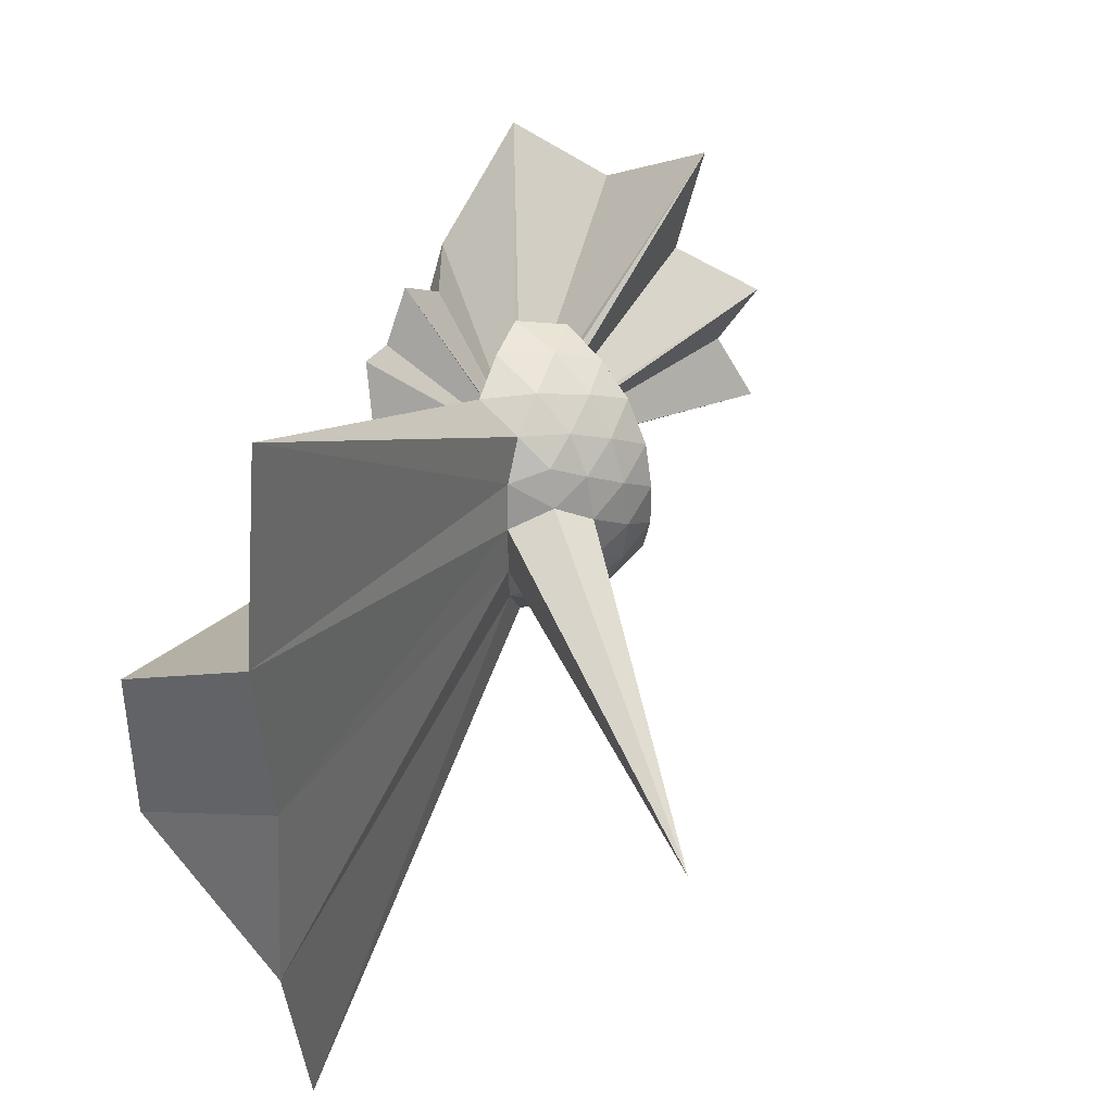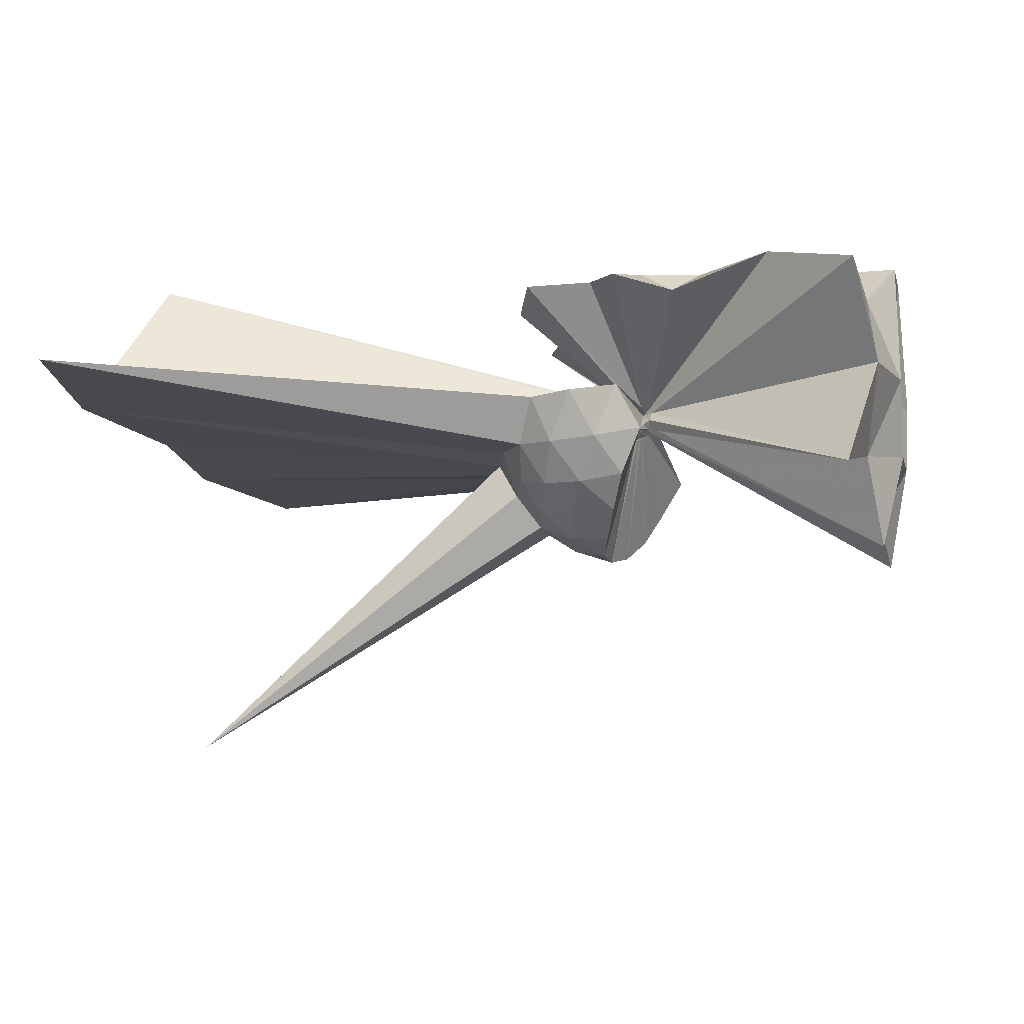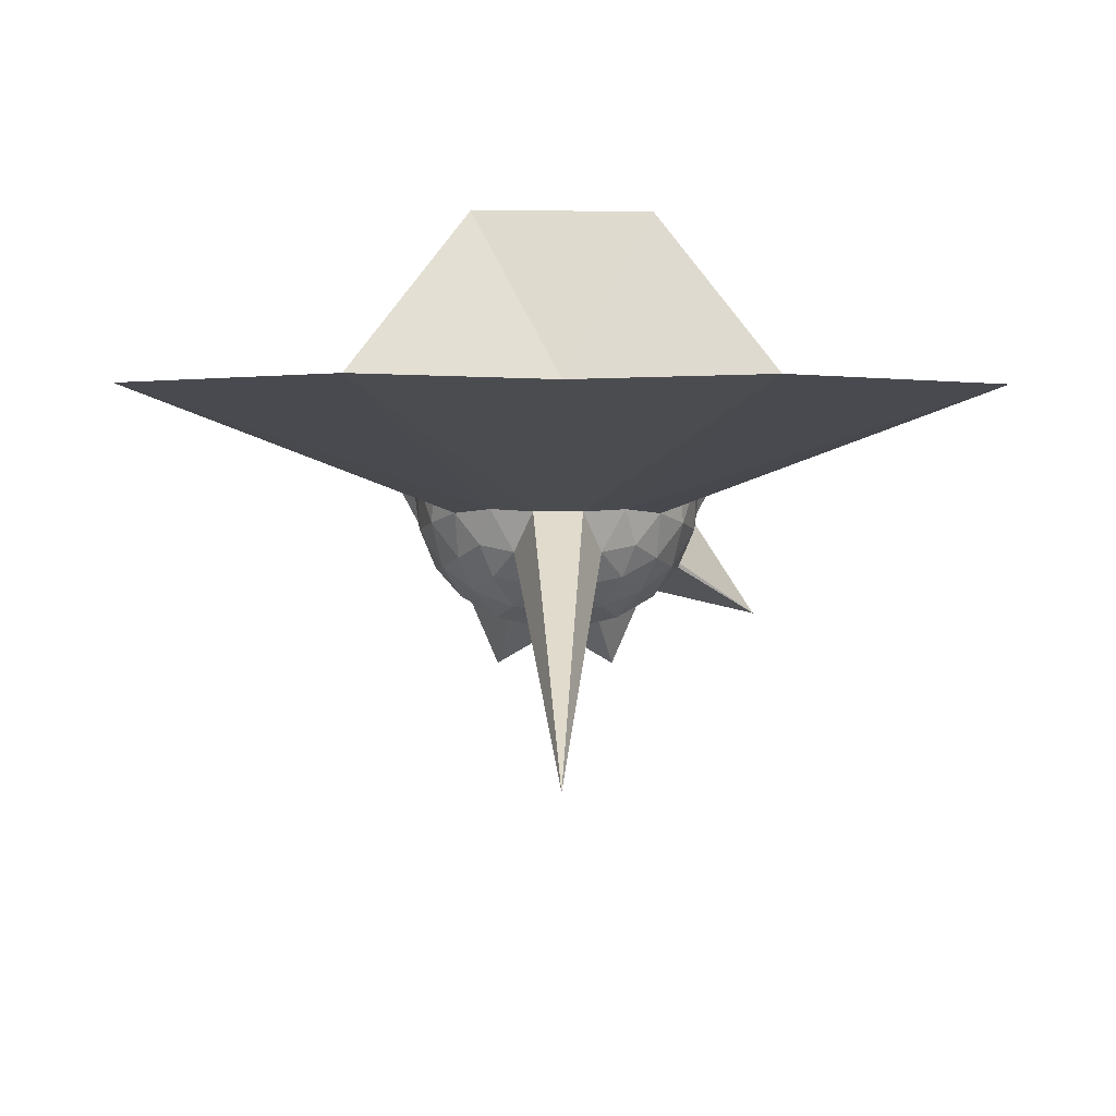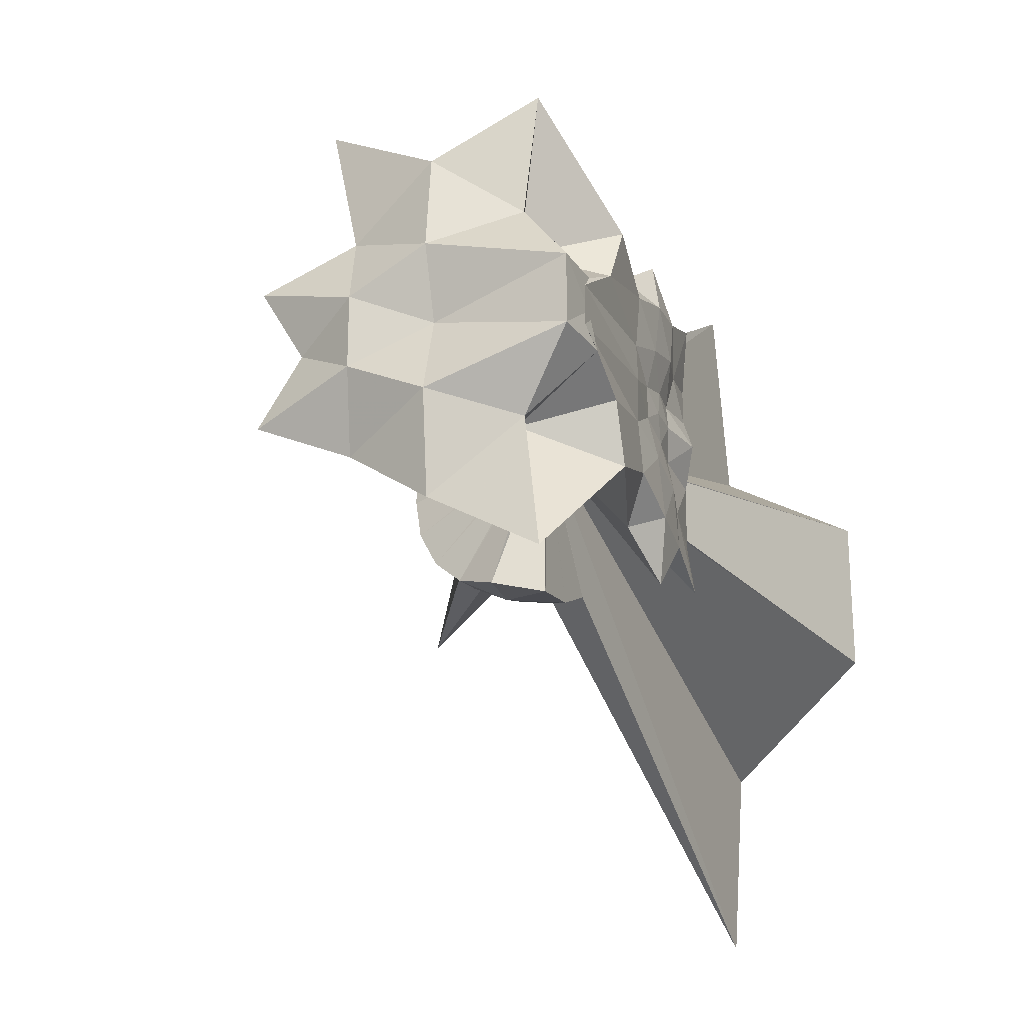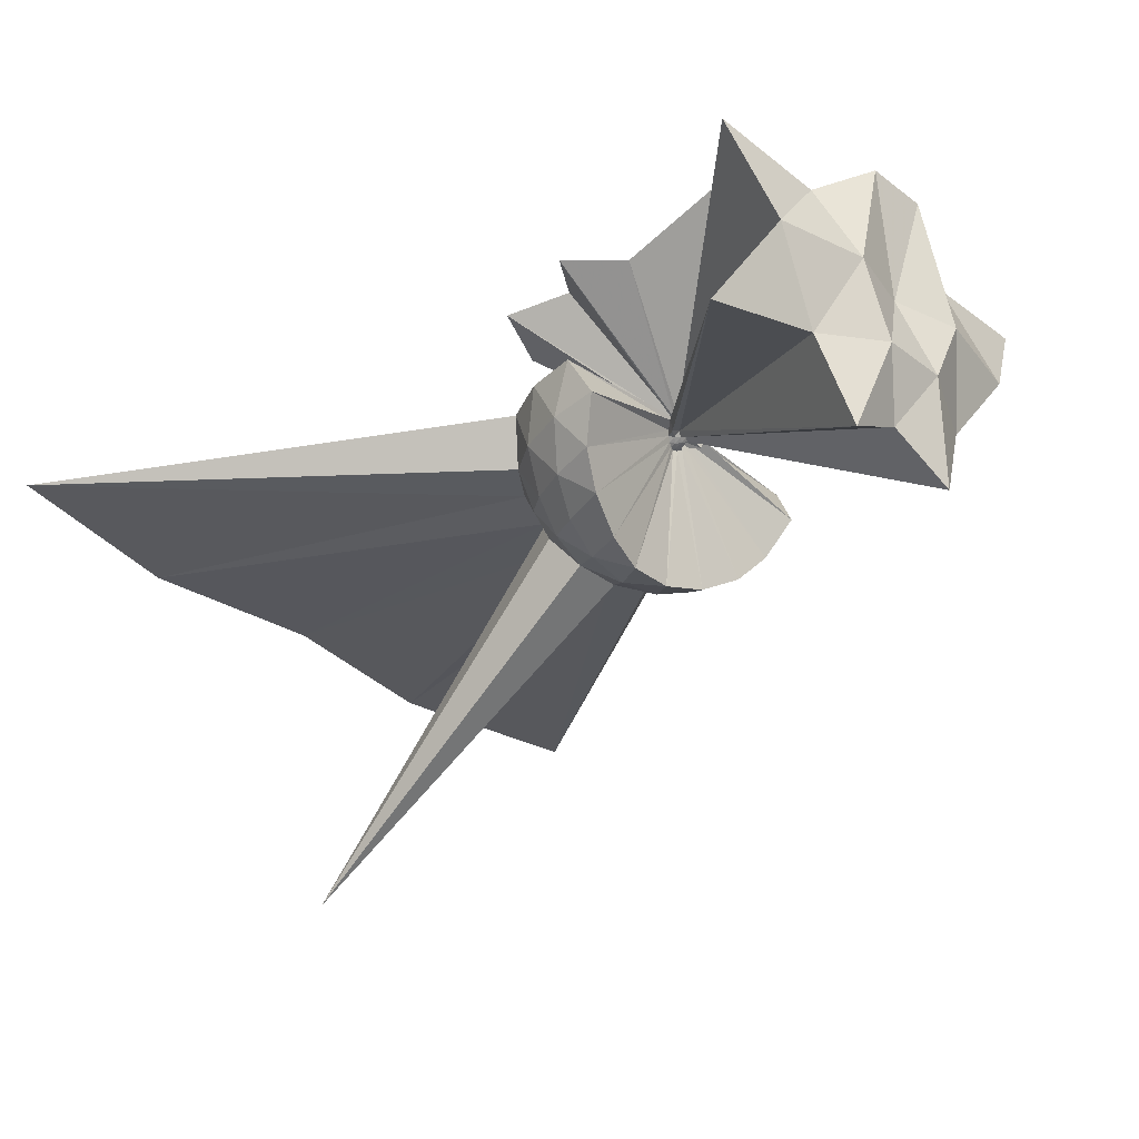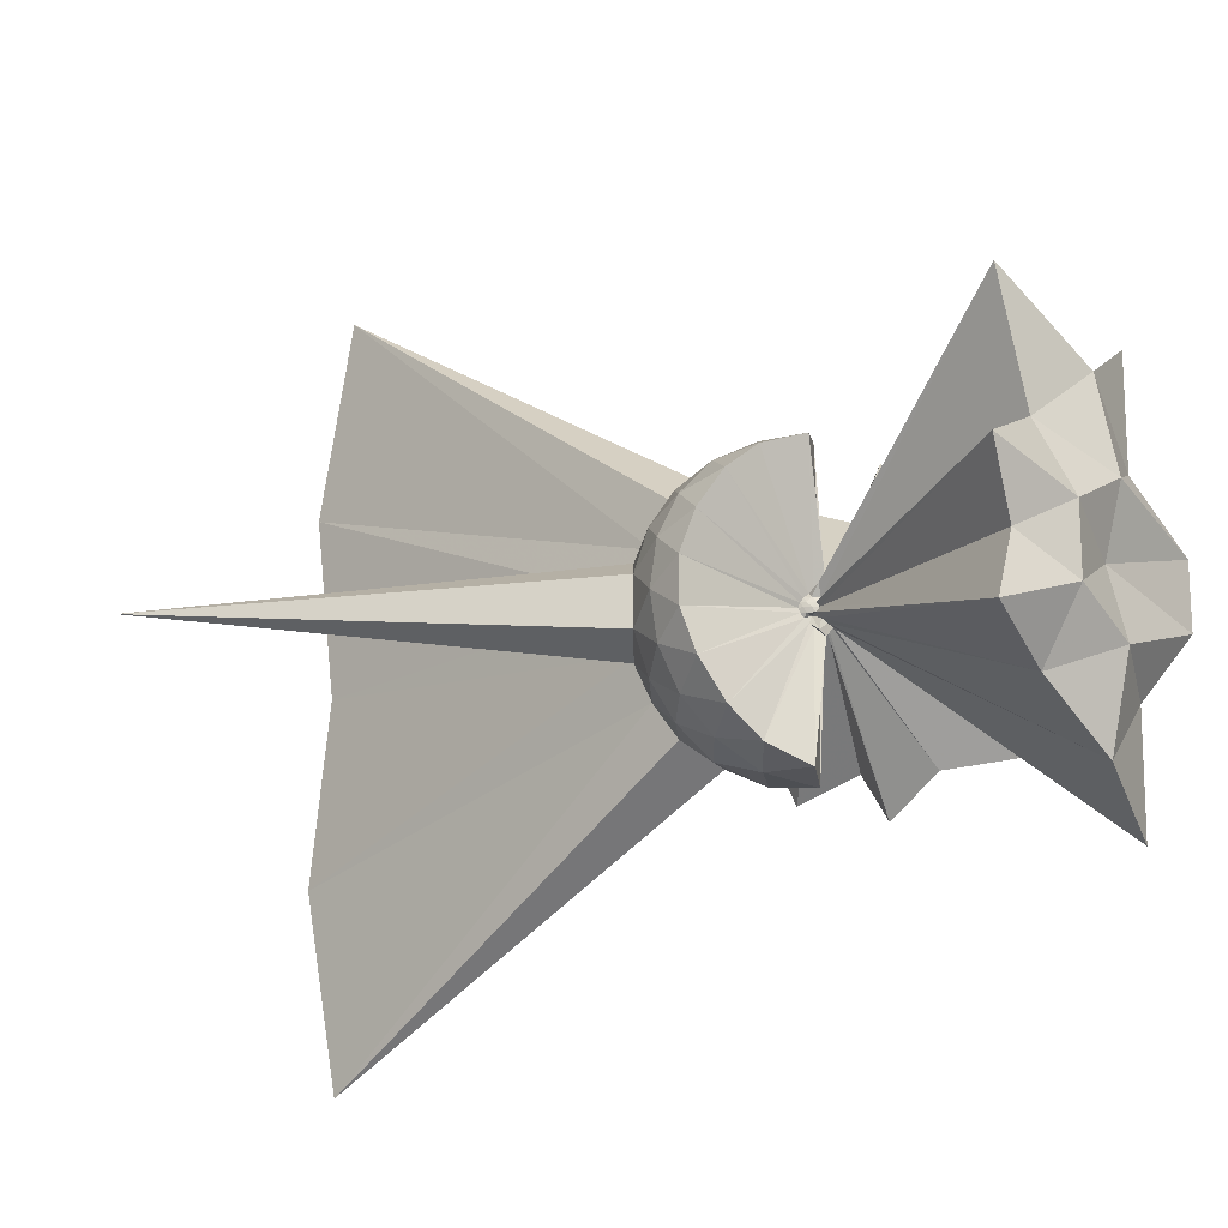
<metadata>
{"format":"obj","ext":"obj","renderer":"f3d","projection":"perspective","resolution":1024,"background":"white","views":[{"elev":39.6,"azim":111.2,"up":"+Y"},{"elev":-11.2,"azim":-167.4,"up":"+Z"},{"elev":-8.1,"azim":89.5,"up":"+Z"},{"elev":-23.0,"azim":-66.1,"up":"+Y"},{"elev":-33.1,"azim":-136.4,"up":"+Z"},{"elev":-15.3,"azim":-144.1,"up":"+Y"}]}
</metadata>
<code>
v -0.1556 -0.0008485 0.8522
v -0.005653 -3.777e-05 -0.1318
v -0.04588 -3.854e-05 0.05727
v -0.0513 0.006387 0.06087
v 0.7434 0.5602 0.7015
v 0.6088 0.943 0.793
v -0.06948 0.02595 0.05803
v -0.03523 1.112 0.7951
v -0.4163 0.8576 0.7282
v -1.082 0.7799 0.9884
v -1.482 0.5483 0.4788
v -1.576 0.2357 0.9617
v -1.614 -0.001215 0.9729
v -1.575 -0.249 1.005
v -1.486 -0.5891 0.4619
v -1.114 -0.7847 0.9848
v -0.419 -0.8604 0.7294
v -0.03634 -1.112 0.7953
v -0.06949 -0.02736 0.05806
v 0.6071 -0.9429 0.7948
v 0.7439 -0.5605 0.6995
v -0.05131 -0.007561 0.06088
v 3.47 0.5354 1.052
v -0.03681 0.01297 0.04631
v -0.04363 0.02152 0.04652
v -0.05213 0.02729 0.04509
v -0.06217 0.02989 0.04542
v -0.08335 0.06557 0.05966
v -0.1083 0.05906 0.06069
v -1.719 1.456 0.7041
v -1.756 0.6642 0.6255
v -1.938 0.2167 0.9678
v -1.94 -0.2226 0.9681
v -1.759 -0.6688 0.6284
v -1.722 -1.454 0.6978
v -0.1081 -0.06072 0.06076
v -0.07767 -0.03096 0.04763
v -0.06215 -0.0312 0.04542
v -0.05221 -0.02843 0.04509
v -0.04363 -0.02257 0.04652
v -0.03682 -0.01393 0.04631
v 3.47 -0.5355 1.052
v 3.829 1.244 -1.457e-05
v 3.559 2.585 -2.608e-05
v 0.6064 0.8495 0.009478
v 0.3031 0.9937 0.01291
v -0.03977 1.037 0.01923
v -0.06734 0.03004 0.02827
v -0.1416 0.1013 0.03028
v -1.843 1.103 0.0553
v -1.965 0.4684 0.08277
v -1.844 -0.0007232 0.08846
v -1.967 -0.473 0.08362
v -1.846 -1.104 0.0571
v -0.1418 -0.1028 0.03013
v -0.05903 -0.007896 0.02801
v -0.04026 -1.037 0.01946
v 0.3027 -0.9941 0.0131
v 0.6061 -0.8499 0.009619
v 3.559 -2.585 -3.251e-05
v 3.829 -1.244 -1.443e-05
v 3.669 -4.493e-06 3.328e-05
v 0.8975 0.4639 -0.2998
v 0.7156 0.7122 -0.2982
v 0.4601 0.8843 -0.3259
v 0.1276 0.9843 -0.3217
v -0.1959 0.984 -0.2853
v -0.136 0.1705 -0.03814
v -1.655 1.556 -0.7114
v -1.73 0.707 -0.5035
v -1.952 0.2286 -0.42
v -1.953 -0.2318 -0.4194
v -1.732 -0.7091 -0.5021
v -0.1351 -0.08762 -0.02137
v -0.1361 -0.1716 -0.03799
v -0.1963 -0.9843 -0.2849
v 0.1273 -0.9846 -0.3215
v 0.46 -0.8845 -0.3257
v 0.7155 -0.7124 -0.2981
v 0.8974 -0.4641 -0.2998
v 0.9859 -0.1702 -0.3308
v 0.986 0.17 -0.3308
v 0.7428 0.5385 -0.5266
v 0.5419 0.6915 -0.5859
v 0.2622 0.8157 -0.609
v -0.04557 0.8709 -0.5794
v -0.06532 0.1058 -0.05185
v -0.1289 0.138 -0.09997
v -0.1198 0.06063 -0.06287
v -1.808 0.4499 -1.091
v -1.762 -0.0003118 -0.833
v -1.809 -0.4513 -1.09
v -0.1195 -0.06182 -0.06283
v -0.1287 -0.139 -0.09989
v -0.06444 -0.1068 -0.05182
v -0.04575 -0.8712 -0.5792
v 0.2621 -0.816 -0.6088
v 0.5419 -0.6918 -0.5859
v 0.7428 -0.5387 -0.5265
v 0.8289 -0.3006 -0.5885
v 3.276 -5.279e-06 -2.338
v 0.8289 0.3004 -0.5885
v 0.6672 -8.506e-05 0.7048
v 0.5406 0.2431 0.7746
v 0.3484 0.4801 0.7799
v 0.1855 0.7855 0.8441
v -0.1807 0.7323 0.8892
v -0.5899 0.5996 0.9054
v -1.249 0.4119 0.969
v -1.706 0.1228 0.9878
v -1.71 -0.1343 0.9881
v -1.25 -0.4166 0.9914
v -0.5944 -0.6029 0.9059
v -0.1827 -0.7343 0.8907
v 0.1833 -0.7886 0.8445
v 0.3477 -0.4803 0.7798
v 0.5383 -0.2428 0.7771
v 0.4169 -0.0002979 0.875
v 0.1797 0.1947 0.7842
v 0.04074 0.4492 0.8748
v -0.2912 0.3691 0.8939
v -0.6139 0.2593 0.8847
v -0.6541 -5.824e-05 0.9084
v -0.614 -0.2621 0.885
v -0.2945 -0.3737 0.895
v 0.03849 -0.4523 0.8719
v 0.1774 -0.1963 0.785
v 0.07695 -0.000157 0.8333
v -0.07943 0.1759 0.8357
v -0.3345 0.1039 0.8475
v -0.3367 -0.1075 0.8473
v -0.07875 -0.1775 0.8355
v 0.6219 0.4482 -0.7327
v 0.3656 0.5887 -0.7981
v 0.04671 0.6871 -0.7951
v -0.0494 0.08867 -0.0826
v -0.07612 0.0641 -0.09191
v -0.1043 0.03117 -0.09082
v -0.1217 -0.0001313 -0.08107
v -0.1044 -0.03214 -0.09078
v -0.04676 -0.03634 -0.04925
v -0.049 -0.08952 -0.08255
v 0.04666 -0.6874 -0.7949
v 0.3656 -0.589 -0.798
v 0.622 -0.4484 -0.7326
v 0.6797 -0.1632 -0.8005
v 0.6798 0.163 -0.8006
v 0.4342 0.3109 -0.9162
v 0.1387 0.4251 -0.9568
v -0.03323 0.06158 -0.1098
v -0.05494 0.03176 -0.1161
v -0.08536 -7.595e-05 -0.1094
v -0.05467 -0.03246 -0.1161
v -0.03359 -0.06204 -0.1097
v 0.1387 -0.4254 -0.9567
v 0.4343 -0.3111 -0.9161
v 0.4552 -2.341e-05 -0.9592
v 0.209 0.1493 -1.027
v -0.0177 0.02993 -0.1266
v -0.03799 -7.202e-05 -0.1257
v -0.0179 -0.03043 -0.1266
v 0.209 -0.1495 -1.027
f 3 23 4
f 4 23 24
f 4 24 5
f 5 24 25
f 5 25 6
f 6 25 26
f 6 26 7
f 7 26 27
f 7 27 8
f 8 27 28
f 8 28 9
f 9 28 29
f 9 29 10
f 10 29 30
f 10 30 11
f 11 30 31
f 11 31 12
f 12 31 32
f 12 32 13
f 13 32 33
f 13 33 14
f 14 33 34
f 14 34 15
f 15 34 35
f 15 35 16
f 16 35 36
f 16 36 17
f 17 36 37
f 17 37 18
f 18 37 38
f 18 38 19
f 19 38 39
f 19 39 20
f 20 39 40
f 20 40 21
f 21 40 41
f 21 41 22
f 22 41 42
f 22 42 3
f 3 42 23
f 23 43 24
f 24 43 44
f 24 44 25
f 25 44 45
f 25 45 26
f 26 45 46
f 26 46 27
f 27 46 47
f 27 47 28
f 28 47 48
f 28 48 29
f 29 48 49
f 29 49 30
f 30 49 50
f 30 50 31
f 31 50 51
f 31 51 32
f 32 51 52
f 32 52 33
f 33 52 53
f 33 53 34
f 34 53 54
f 34 54 35
f 35 54 55
f 35 55 36
f 36 55 56
f 36 56 37
f 37 56 57
f 37 57 38
f 38 57 58
f 38 58 39
f 39 58 59
f 39 59 40
f 40 59 60
f 40 60 41
f 41 60 61
f 41 61 42
f 42 61 62
f 42 62 23
f 23 62 43
f 43 63 44
f 44 63 64
f 44 64 45
f 45 64 65
f 45 65 46
f 46 65 66
f 46 66 47
f 47 66 67
f 47 67 48
f 48 67 68
f 48 68 49
f 49 68 69
f 49 69 50
f 50 69 70
f 50 70 51
f 51 70 71
f 51 71 52
f 52 71 72
f 52 72 53
f 53 72 73
f 53 73 54
f 54 73 74
f 54 74 55
f 55 74 75
f 55 75 56
f 56 75 76
f 56 76 57
f 57 76 77
f 57 77 58
f 58 77 78
f 58 78 59
f 59 78 79
f 59 79 60
f 60 79 80
f 60 80 61
f 61 80 81
f 61 81 62
f 62 81 82
f 62 82 43
f 43 82 63
f 63 83 64
f 64 83 84
f 64 84 65
f 65 84 85
f 65 85 66
f 66 85 86
f 66 86 67
f 67 86 87
f 67 87 68
f 68 87 88
f 68 88 69
f 69 88 89
f 69 89 70
f 70 89 90
f 70 90 71
f 71 90 91
f 71 91 72
f 72 91 92
f 72 92 73
f 73 92 93
f 73 93 74
f 74 93 94
f 74 94 75
f 75 94 95
f 75 95 76
f 76 95 96
f 76 96 77
f 77 96 97
f 77 97 78
f 78 97 98
f 78 98 79
f 79 98 99
f 79 99 80
f 80 99 100
f 80 100 81
f 81 100 101
f 81 101 82
f 82 101 102
f 82 102 63
f 63 102 83
f 103 104 118
f 104 119 118
f 104 105 119
f 105 120 119
f 105 106 120
f 106 107 120
f 107 121 120
f 107 108 121
f 108 122 121
f 108 109 122
f 109 110 122
f 110 123 122
f 110 111 123
f 111 124 123
f 111 112 124
f 112 113 124
f 113 125 124
f 113 114 125
f 114 126 125
f 114 115 126
f 115 116 126
f 116 127 126
f 116 117 127
f 117 118 127
f 117 103 118
f 118 119 128
f 119 129 128
f 119 120 129
f 120 121 129
f 121 130 129
f 121 122 130
f 122 123 130
f 123 131 130
f 123 124 131
f 124 125 131
f 125 132 131
f 125 126 132
f 126 127 132
f 127 128 132
f 127 118 128
f 133 148 134
f 134 148 149
f 134 149 135
f 135 149 150
f 135 150 136
f 136 150 137
f 137 150 151
f 137 151 138
f 138 151 152
f 138 152 139
f 139 152 140
f 140 152 153
f 140 153 141
f 141 153 154
f 141 154 142
f 142 154 143
f 143 154 155
f 143 155 144
f 144 155 156
f 144 156 145
f 145 156 146
f 146 156 157
f 146 157 147
f 147 157 148
f 147 148 133
f 148 158 149
f 149 158 159
f 149 159 150
f 150 159 151
f 151 159 160
f 151 160 152
f 152 160 153
f 153 160 161
f 153 161 154
f 154 161 155
f 155 161 162
f 155 162 156
f 156 162 157
f 157 162 158
f 157 158 148
f 3 4 103
f 103 4 104
f 4 5 104
f 104 5 105
f 5 6 105
f 105 6 106
f 6 7 106
f 7 8 106
f 106 8 107
f 8 9 107
f 107 9 108
f 9 10 108
f 108 10 109
f 10 11 109
f 11 12 109
f 109 12 110
f 12 13 110
f 110 13 111
f 13 14 111
f 111 14 112
f 14 15 112
f 15 16 112
f 112 16 113
f 16 17 113
f 113 17 114
f 17 18 114
f 114 18 115
f 18 19 115
f 19 20 115
f 115 20 116
f 20 21 116
f 116 21 117
f 21 22 117
f 117 22 103
f 22 3 103
f 83 133 84
f 84 133 134
f 84 134 85
f 85 134 135
f 85 135 86
f 86 135 136
f 86 136 87
f 87 136 88
f 88 136 137
f 88 137 89
f 89 137 138
f 89 138 90
f 90 138 139
f 90 139 91
f 91 139 92
f 92 139 140
f 92 140 93
f 93 140 141
f 93 141 94
f 94 141 142
f 94 142 95
f 95 142 96
f 96 142 143
f 96 143 97
f 97 143 144
f 97 144 98
f 98 144 145
f 98 145 99
f 99 145 100
f 100 145 146
f 100 146 101
f 101 146 147
f 101 147 102
f 102 147 133
f 102 133 83
f 128 129 1
f 129 130 1
f 130 131 1
f 131 132 1
f 132 128 1
f 159 158 2
f 160 159 2
f 161 160 2
f 162 161 2
f 158 162 2

</code>
